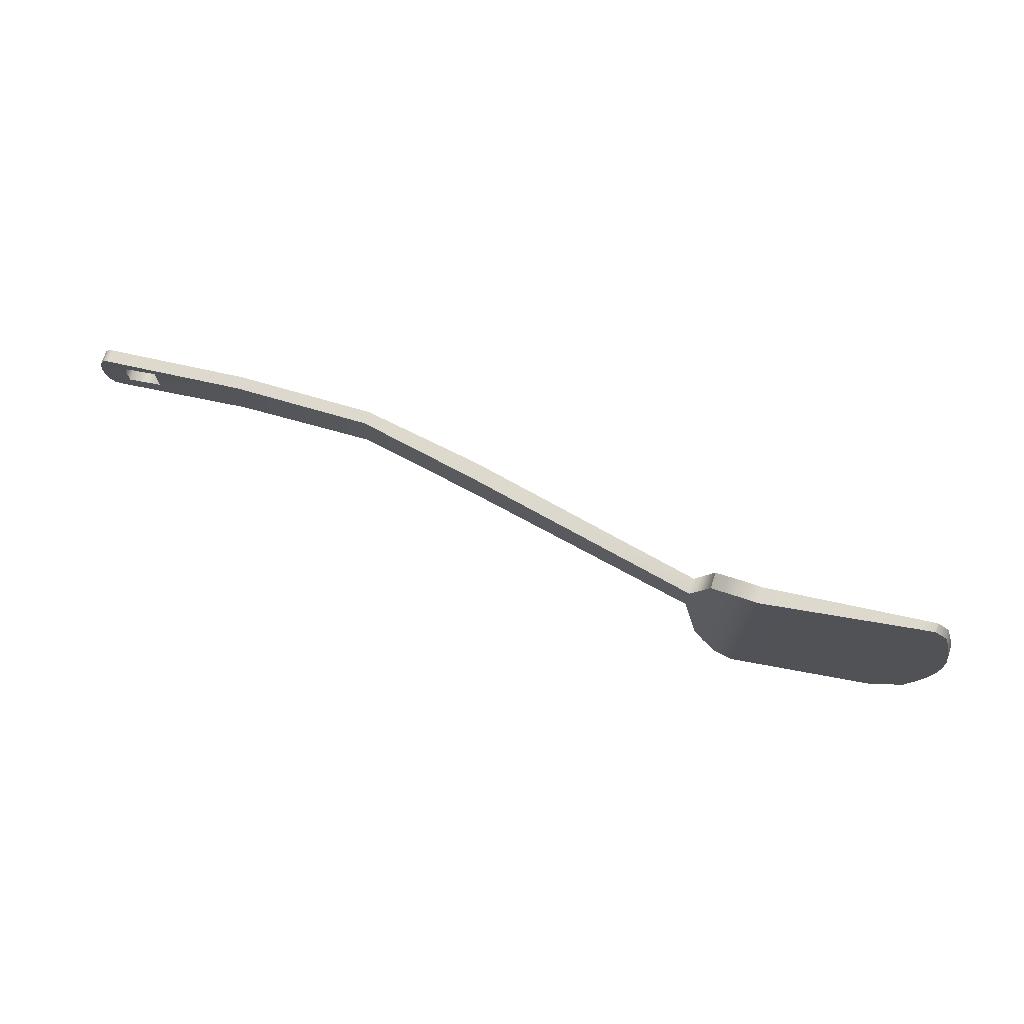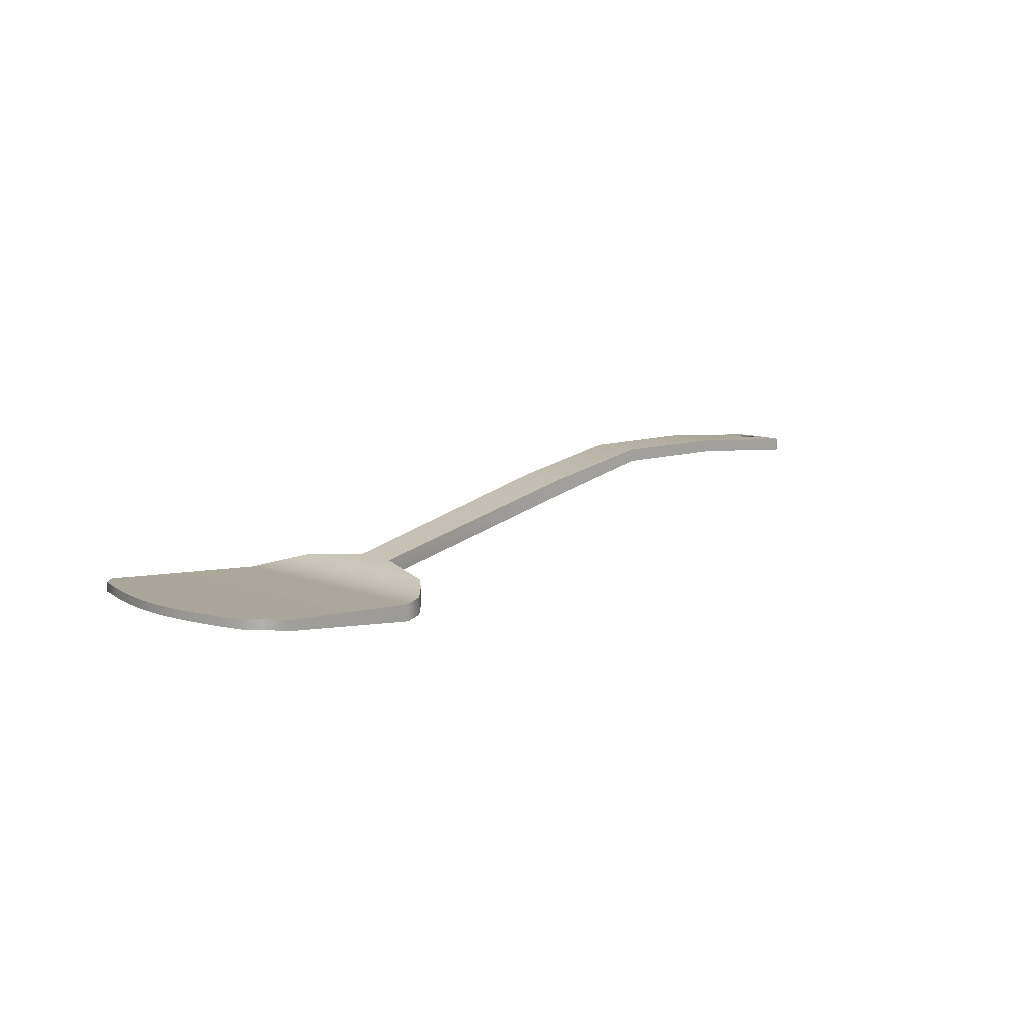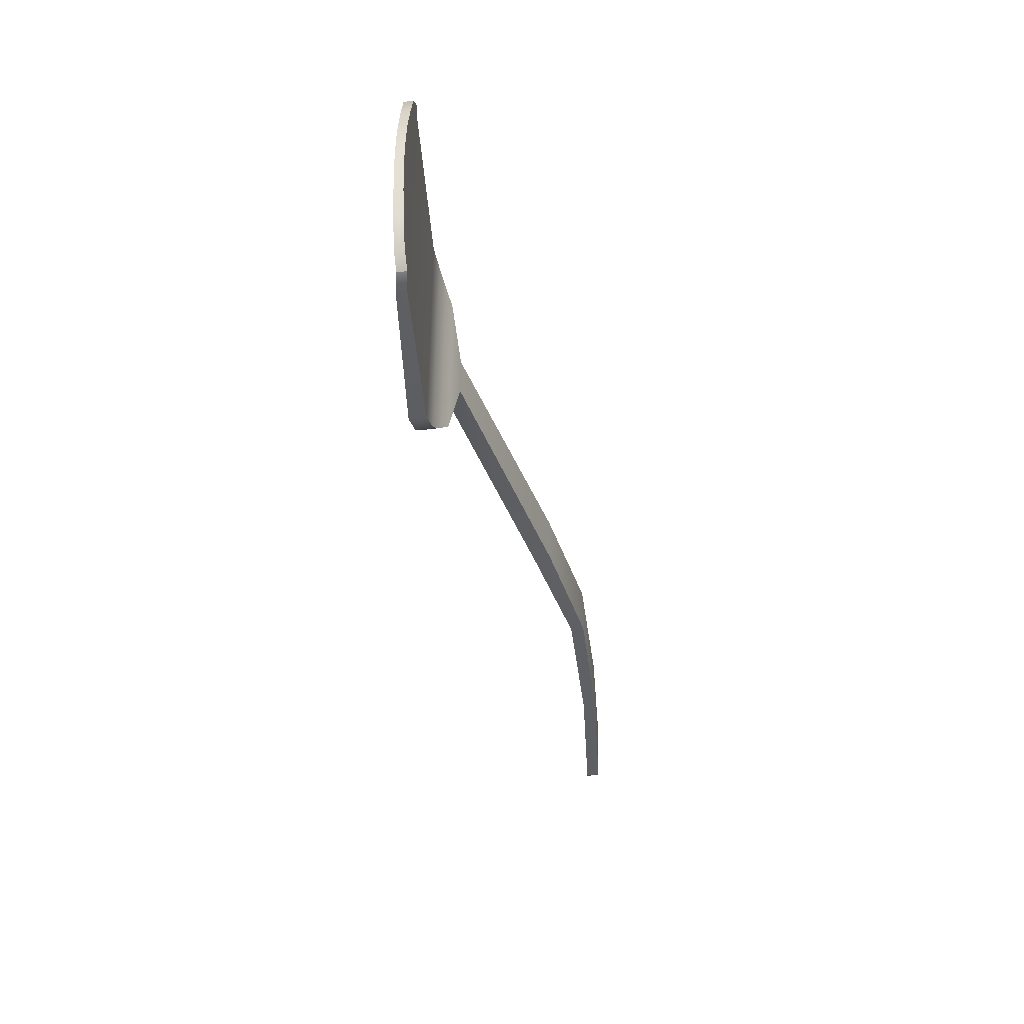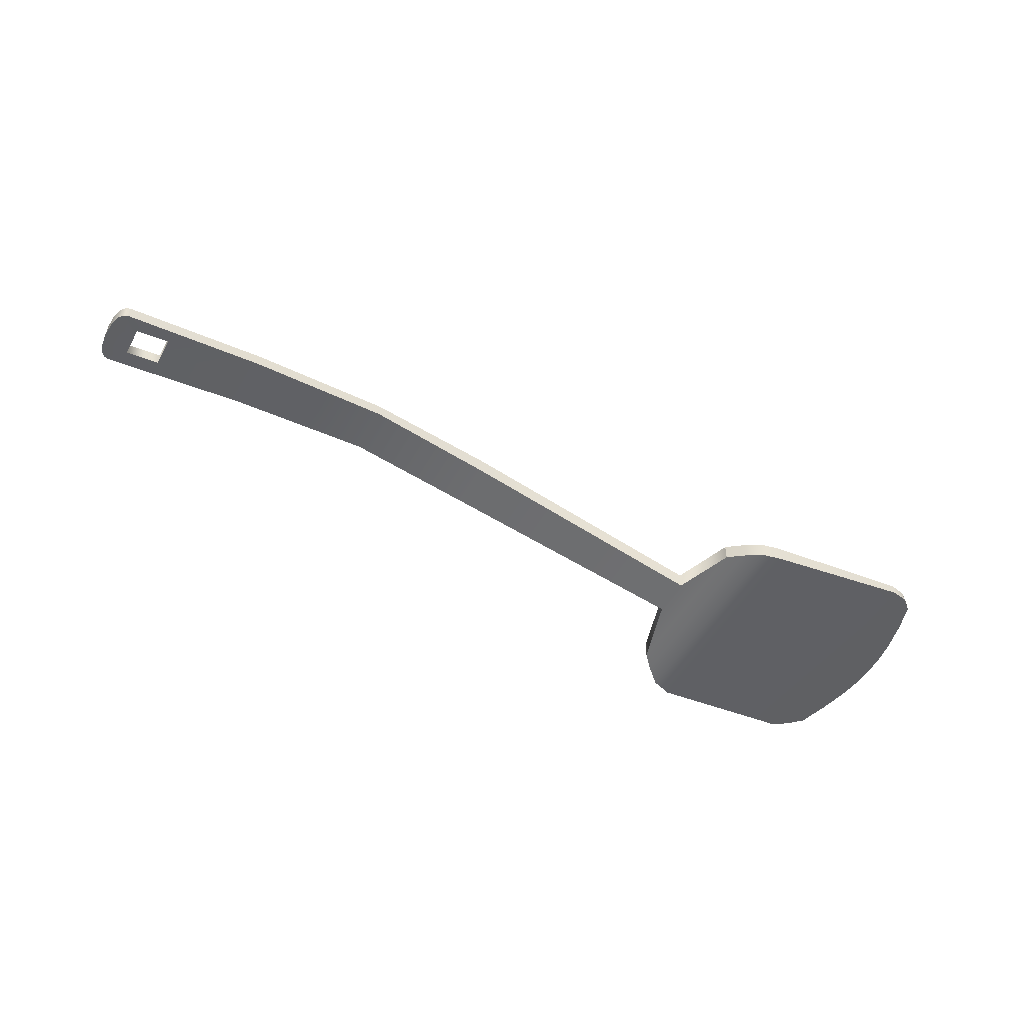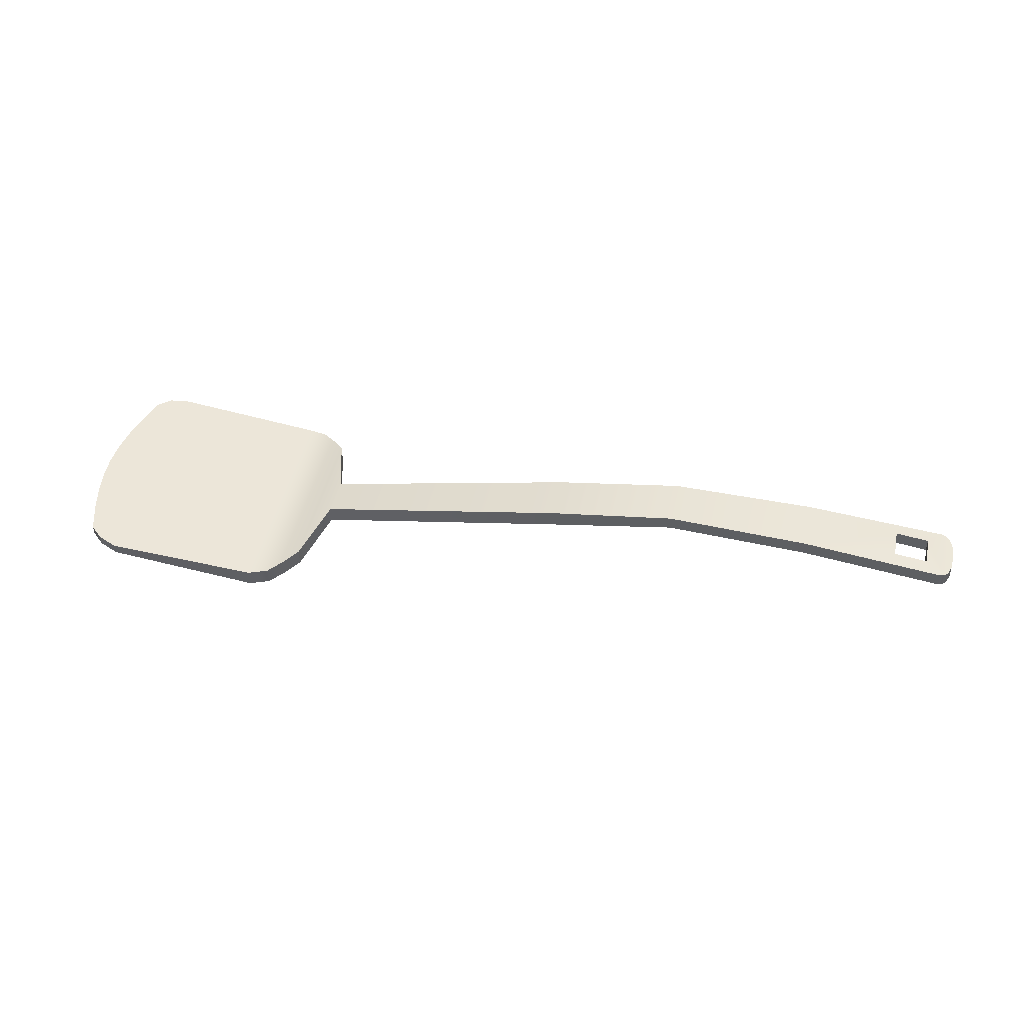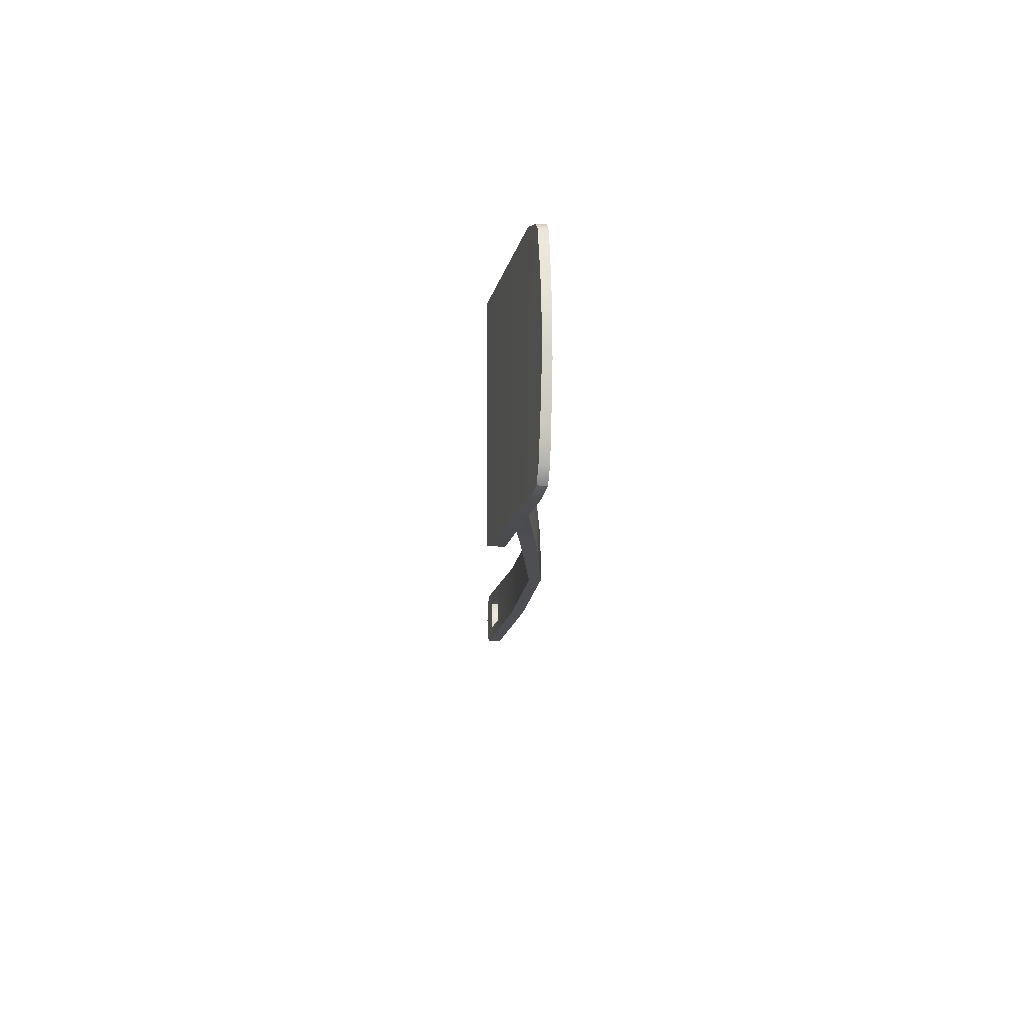
<metadata>
{"format":"obj","ext":"obj","renderer":"f3d","projection":"perspective","resolution":1024,"background":"white","views":[{"elev":72.0,"azim":17.8,"up":"+Z"},{"elev":11.1,"azim":133.3,"up":"+Y"},{"elev":-42.0,"azim":99.2,"up":"+Z"},{"elev":-50.1,"azim":-28.2,"up":"+Y"},{"elev":45.1,"azim":-167.9,"up":"+Y"},{"elev":-17.5,"azim":83.9,"up":"+Z"}]}
</metadata>
<code>
g default
v 2.16 -0.1921 0.07798
v 2.161 -0.1281 0.07798
v 2.161 -0.1281 -0.07798
v 2.16 -0.1921 -0.07798
v 0.7153 0.08693 0.09609
v 0.7152 0.1382 0.09609
v 0.7152 0.1382 -0.09609
v 0.7153 0.08693 -0.09609
v 1.195 -0.000489 0.09291
v 1.195 0.06489 0.09291
v 1.195 0.06489 -0.09291
v 1.195 -0.000489 -0.09291
v 2.229 -0.2184 -0.3229
v 2.229 -0.2184 0.3229
v 2.229 -0.1538 -0.3229
v 2.229 -0.1538 0.3229
v 2.334 -0.2492 -0.4266
v 2.334 -0.2499 0.4266
v 2.335 -0.185 -0.4266
v 2.335 -0.1857 0.4266
v 2.41 -0.256 -0.4488
v 2.41 -0.2577 0.4488
v 2.41 -0.1923 -0.4488
v 2.41 -0.1939 0.4488
v 3.056 -0.1626 -0.441
v 3.063 -0.1626 0.441
v 3.056 -0.1269 -0.441
v 3.063 -0.1269 0.441
v 3.17 -0.1605 -0.1644
v 3.17 -0.1273 -0.1644
v 3.183 -0.1602 0.09823
v 3.183 -0.1271 0.09823
v 3.169 -0.1606 0.1901
v 3.169 -0.1274 0.1901
v 3.183 -0.1601 -0.07668
v 3.183 -0.1269 -0.07668
v 3.109 -0.1625 -0.3913
v 3.109 -0.1269 -0.3913
v 3.113 -0.1626 0.4005
v 3.113 -0.1269 0.4005
v -0.4075 0.01067 0.05638
v -0.3639 0.01519 0.1149
v -0.3814 0.01345 0.1087
v -0.395 0.01206 0.09191
v -0.4075 0.0621 0.05638
v -0.395 0.0635 0.09191
v -0.3814 0.06488 0.1087
v -0.3639 0.06662 0.1149
v -0.3814 0.06488 -0.1087
v -0.395 0.0635 -0.09191
v -0.4075 0.0621 -0.05638
v -0.3639 0.06662 -0.1149
v -0.4075 0.01067 -0.05638
v -0.395 0.01206 -0.09191
v -0.3814 0.01345 -0.1087
v -0.3639 0.01519 -0.1149
v -0.412 0.009787 0
v -0.412 0.06123 0
v 2.275 -0.2335 -0.3738
v 2.276 -0.169 -0.3738
v 2.276 -0.1694 0.3738
v 2.275 -0.2338 0.3738
v 2.986 -0.1784 -0.4641
v 2.993 -0.1786 0.4641
v 2.986 -0.1404 -0.4641
v 2.993 -0.1405 0.4641
v 3.144 -0.1616 0.2953
v 3.144 -0.1272 0.2953
v 3.187 -0.127 0.01077
v 3.187 -0.1601 0.01077
v 3.143 -0.1271 -0.2778
v 3.143 -0.1615 -0.2778
v -0.3079 0.07566 0.05745
v -0.3079 0.07566 -0.05745
v -0.1809 0.09148 0.05745
v -0.1809 0.09148 -0.05745
v -0.1809 0.04009 -0.05745
v -0.3079 0.02425 -0.05745
v -0.1809 0.04009 0.05745
v -0.3079 0.02425 0.05745
v 0.1757 0.06916 0.1055
v 0.1757 0.1205 0.1055
v 0.1757 0.1205 -0.1055
v 0.1757 0.06916 -0.1055
g pCube147
f 51 53 57 58
f 52 83 84 56
f 81 82 48 42
f 6 5 9 10
f 7 6 10 11
f 8 7 11 12
f 5 8 12 9
f 10 9 1 2
f 11 10 2 3
f 12 11 3 4
f 9 12 4 1
f 1 4 13 14
f 4 3 15 13
f 3 2 16 15
f 2 1 14 16
f 62 59 17 18
f 59 60 19 17
f 60 61 20 19
f 61 62 18 20
f 18 17 21 22
f 17 19 23 21
f 19 20 24 23
f 20 18 22 24
f 21 23 65 63
f 24 22 64 66
f 26 39 40 28
f 34 33 31 32
f 36 35 29 30
f 38 37 25 27
f 41 44 46 45
f 44 43 47 46
f 43 42 48 47
f 51 50 54 53
f 50 49 55 54
f 49 52 56 55
f 58 57 41 45
f 13 15 60 59
f 15 16 61 60
f 16 14 62 61
f 14 13 59 62
f 63 65 27 25
f 66 28 40 68 34 32 69 36 30 71 38 27 65 23 24
f 66 64 26 28
f 67 68 40 39
f 33 34 68 67
f 69 70 35 36
f 32 31 70 69
f 39 26 64 22 21 63 25 37 72 29 35 70 31 33 67
f 71 72 37 38
f 30 29 72 71
f 74 76 83 52
f 79 81 42 80
f 80 73 75 79
f 76 77 79 75
f 73 80 78 74
f 74 78 77 76
f 78 80 42 43 44 41 57 53 54 55 56
f 49 50 51 58 45 46 47 48 73 74 52
f 6 82 81 5
f 83 82 6 7
f 84 83 7 8
f 81 84 8 5
f 83 76 75 82
f 82 75 73 48
f 77 84 81 79
f 56 84 77 78

</code>
